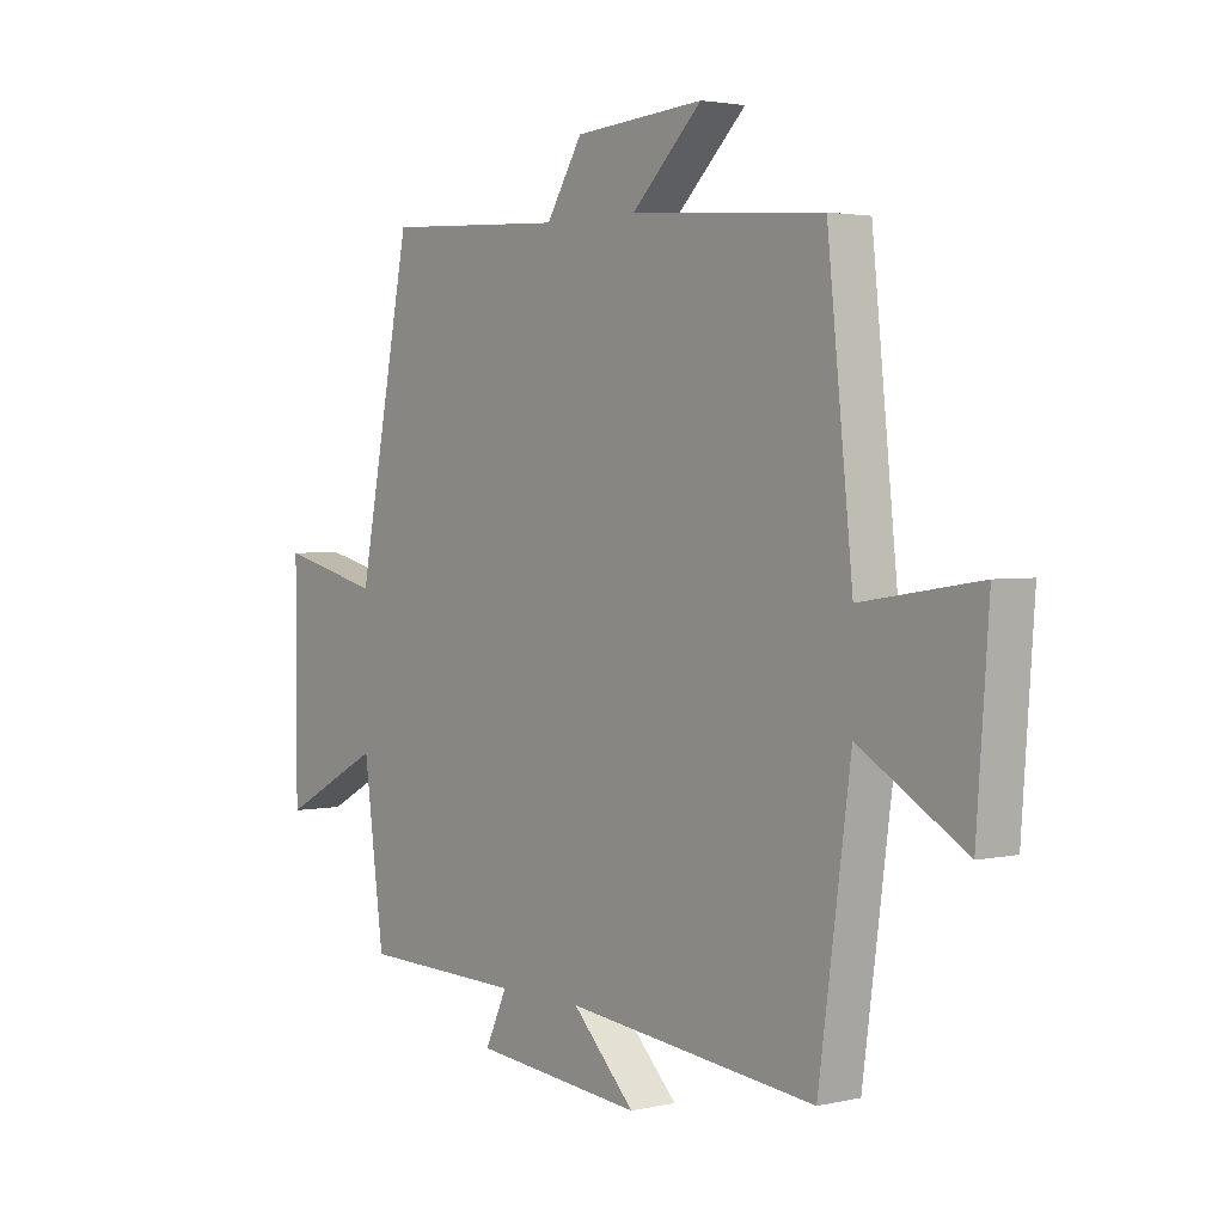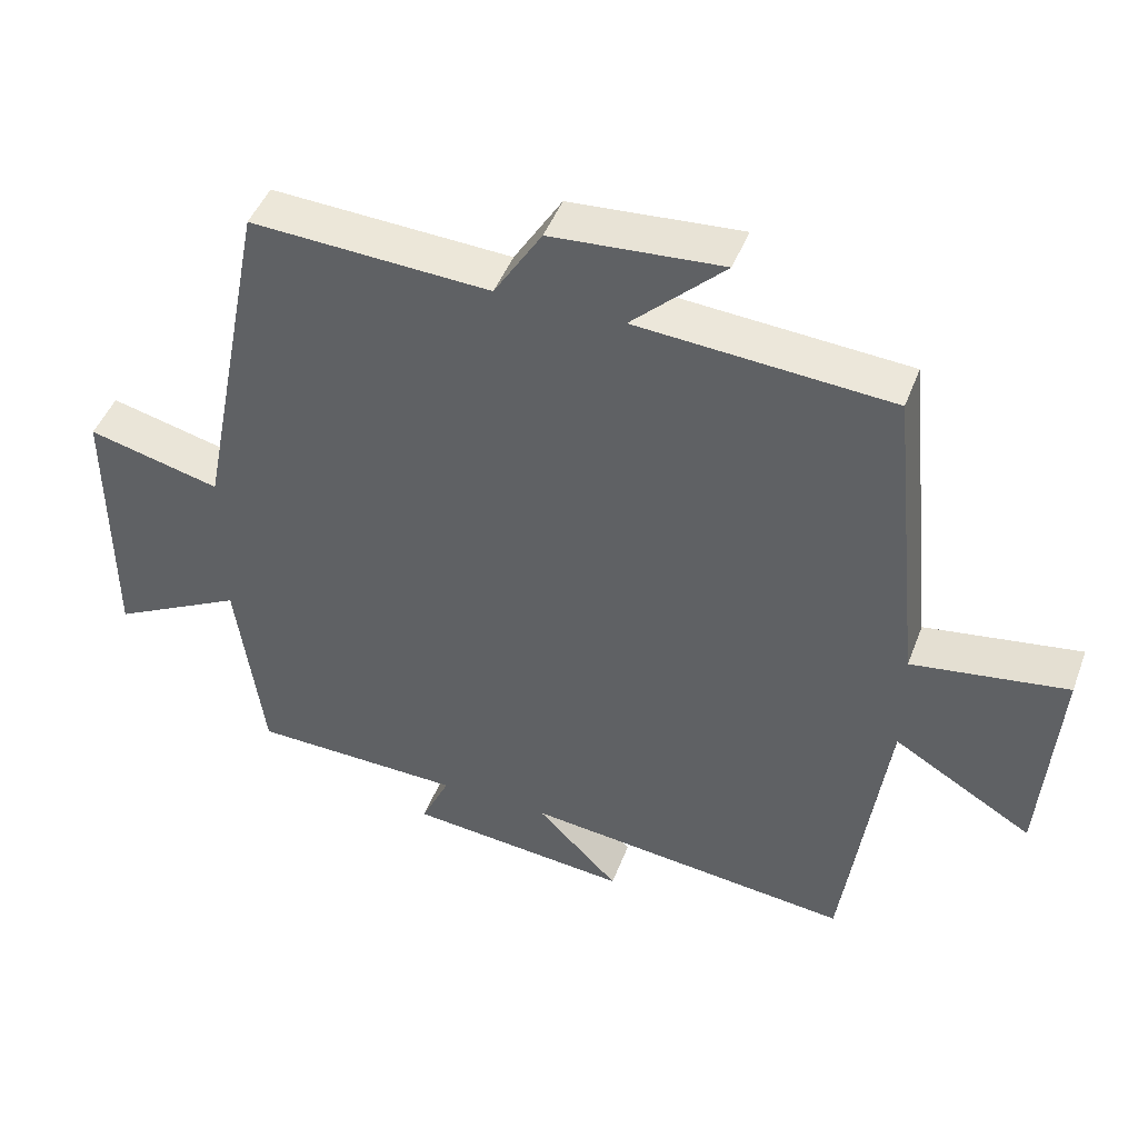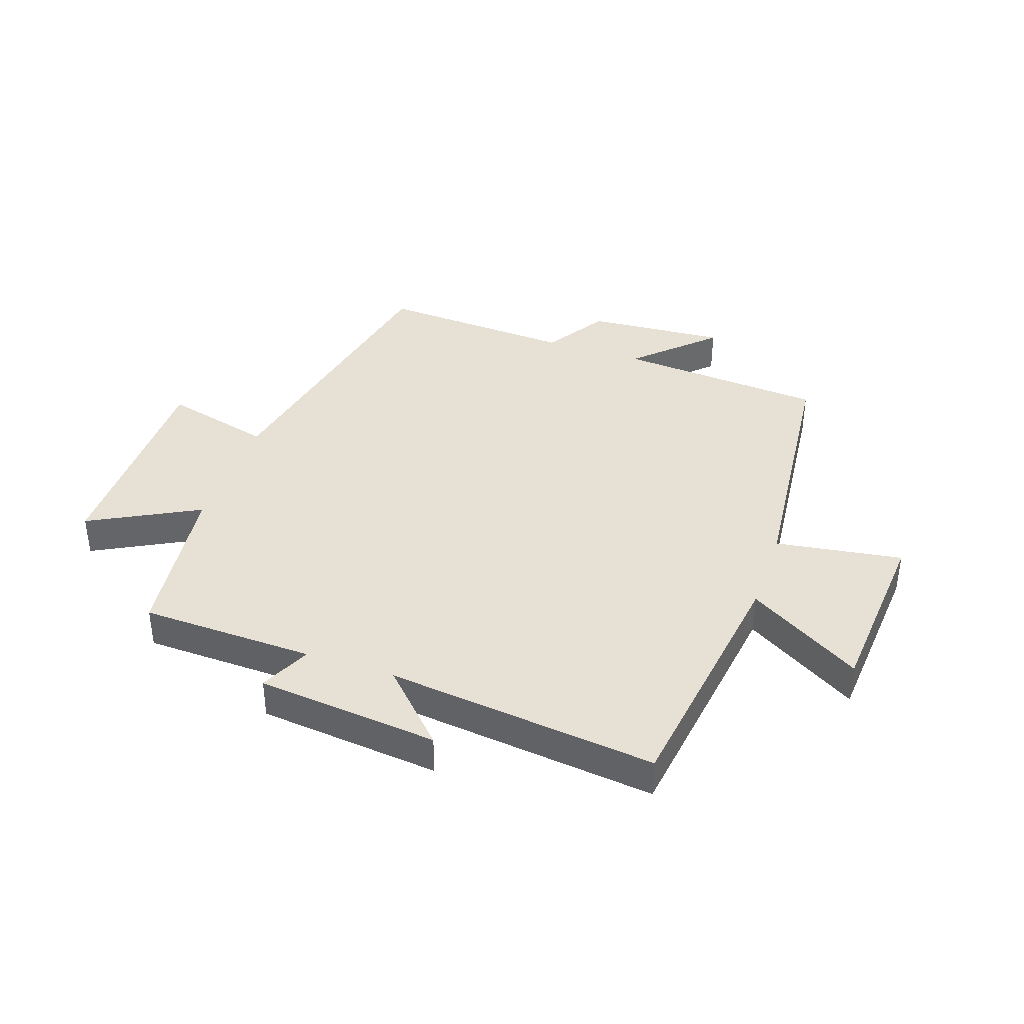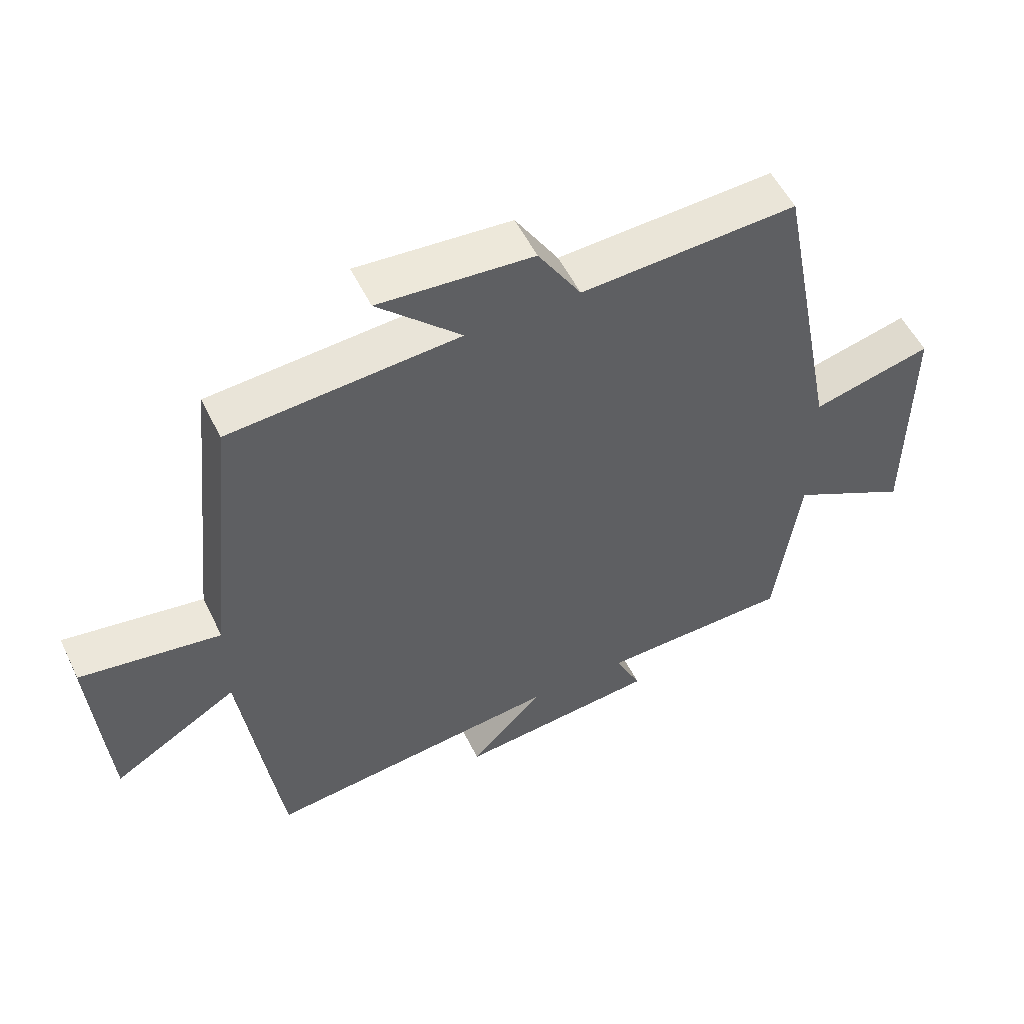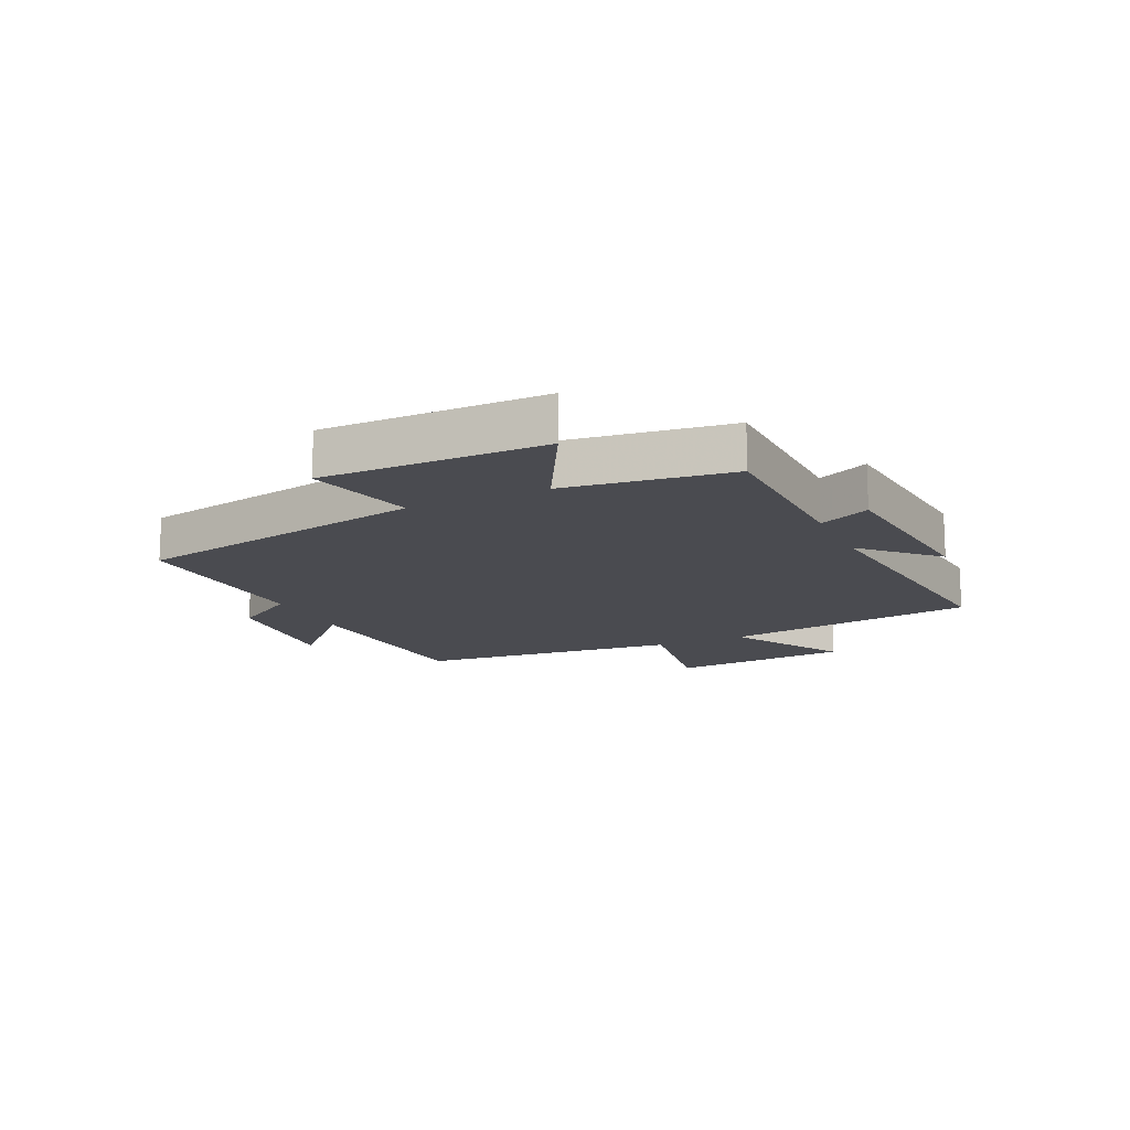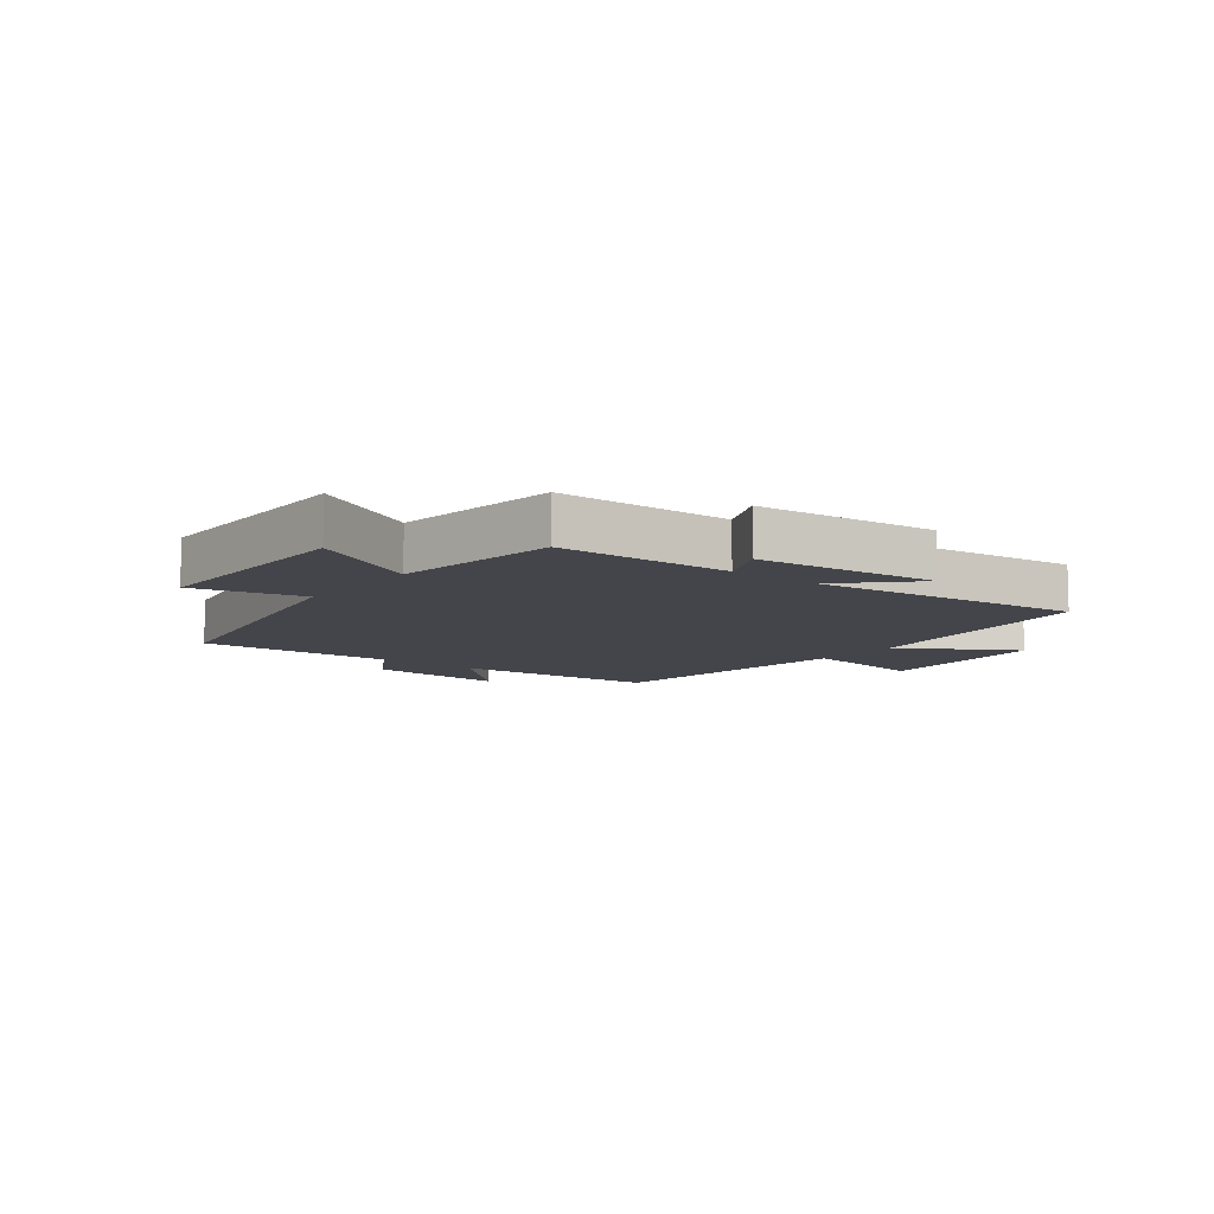
<metadata>
{"format":"obj","ext":"obj","renderer":"f3d","projection":"perspective","resolution":1024,"background":"white","views":[{"elev":2.7,"azim":-128.2,"up":"+Z"},{"elev":46.1,"azim":-159.8,"up":"+Z"},{"elev":39.1,"azim":-160.9,"up":"+Y"},{"elev":54.0,"azim":-25.7,"up":"+Z"},{"elev":-14.6,"azim":114.9,"up":"+Y"},{"elev":-9.2,"azim":141.9,"up":"+Y"}]}
</metadata>
<code>
v -0.454 0.07 0.475
v -0.103 0.07 0.5
v -0.231 0.07 0.624
v 0.005 0.07 0.606
v 0.071 0.07 0.5
v 0.402 0.07 0.517
v 0.5 0.07 0.019
v 0.684 0.07 0.065
v 0.684 0.07 -0.311
v 0.5 0.07 -0.213
v 0.463 0.07 -0.493
v 0.169 0.07 -0.5
v 0.209 0.07 -0.586
v -0.099 0.07 -0.616
v 0.015 0.07 -0.5
v -0.442 0.07 -0.55
v -0.5 0.07 -0.123
v -0.693 0.07 -0.238
v -0.715 0.07 0.066
v -0.5 0.07 0.033
v -0.454 0 0.475
v -0.103 0 0.5
v -0.231 0 0.624
v 0.005 0 0.606
v 0.071 0 0.5
v 0.402 0 0.517
v 0.5 0 0.019
v 0.684 0 0.065
v 0.684 0 -0.311
v 0.5 0 -0.213
v 0.463 0 -0.493
v 0.169 0 -0.5
v 0.209 0 -0.586
v -0.099 0 -0.616
v 0.015 0 -0.5
v -0.442 0 -0.55
v -0.5 0 -0.123
v -0.693 0 -0.238
v -0.715 0 0.066
v -0.5 0 0.033
f 17 18 19 20
f 20 1 2
f 17 20 2
f 16 17 2
f 15 16 2
f 12 13 14 15
f 12 15 2
f 11 12 2
f 10 11 2
f 7 8 9 10
f 5 6 7 10
f 5 10 2
f 2 3 4 5
f 40 39 38 37
f 22 21 40
f 22 40 37
f 22 37 36
f 22 36 35
f 35 34 33 32
f 22 35 32
f 22 32 31
f 22 31 30
f 30 29 28 27
f 30 27 26 25
f 22 30 25
f 25 24 23 22
f 1 21 22 2
f 2 22 23 3
f 3 23 24 4
f 4 24 25 5
f 5 25 26 6
f 6 26 27 7
f 7 27 28 8
f 8 28 29 9
f 9 29 30 10
f 10 30 31 11
f 11 31 32 12
f 12 32 33 13
f 13 33 34 14
f 14 34 35 15
f 15 35 36 16
f 16 36 37 17
f 17 37 38 18
f 18 38 39 19
f 19 39 40 20
f 20 40 21 1

</code>
